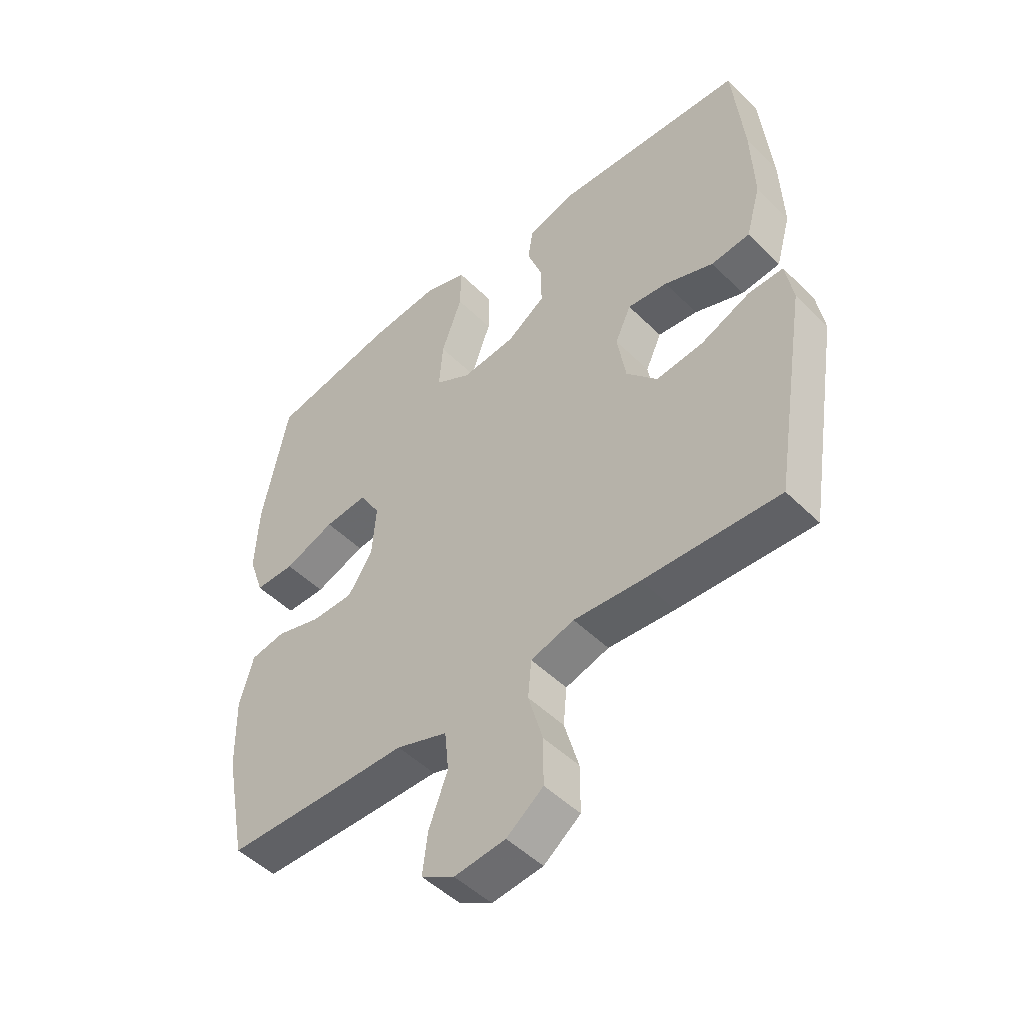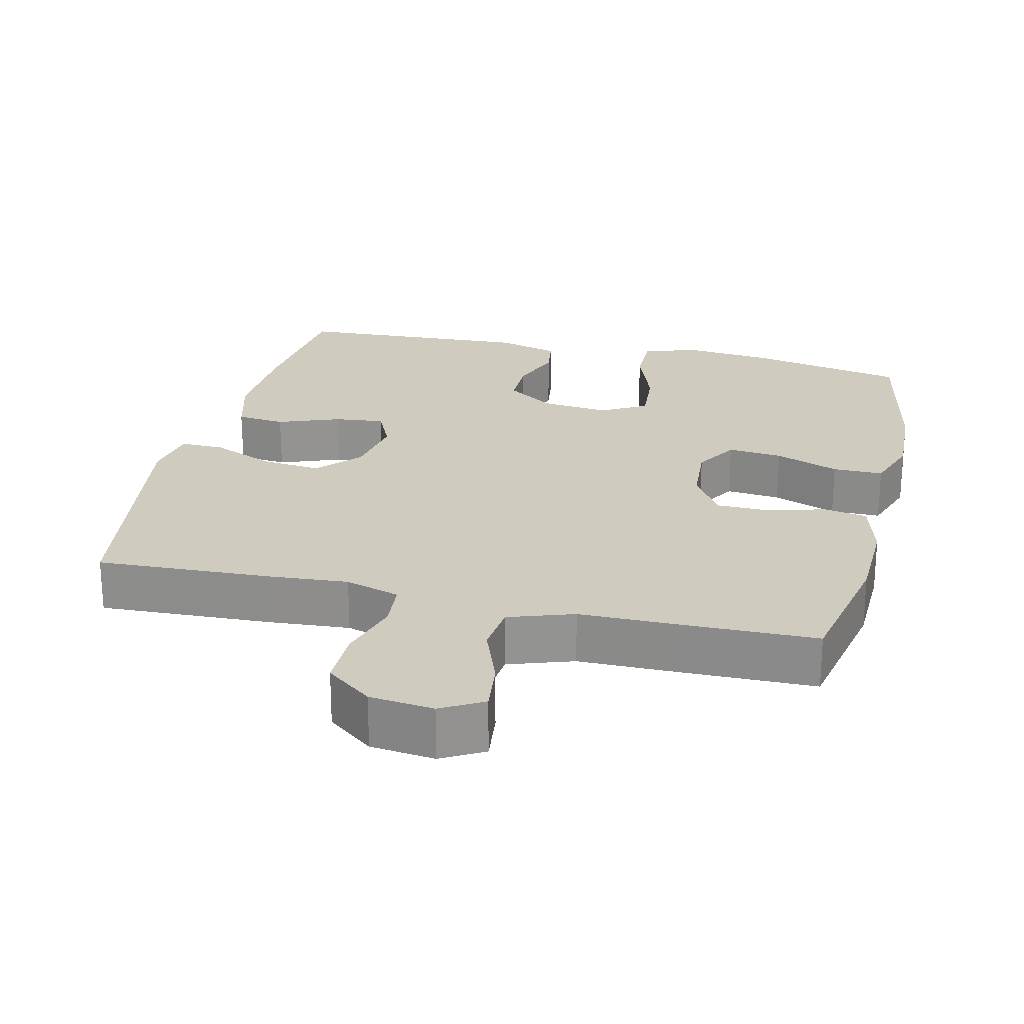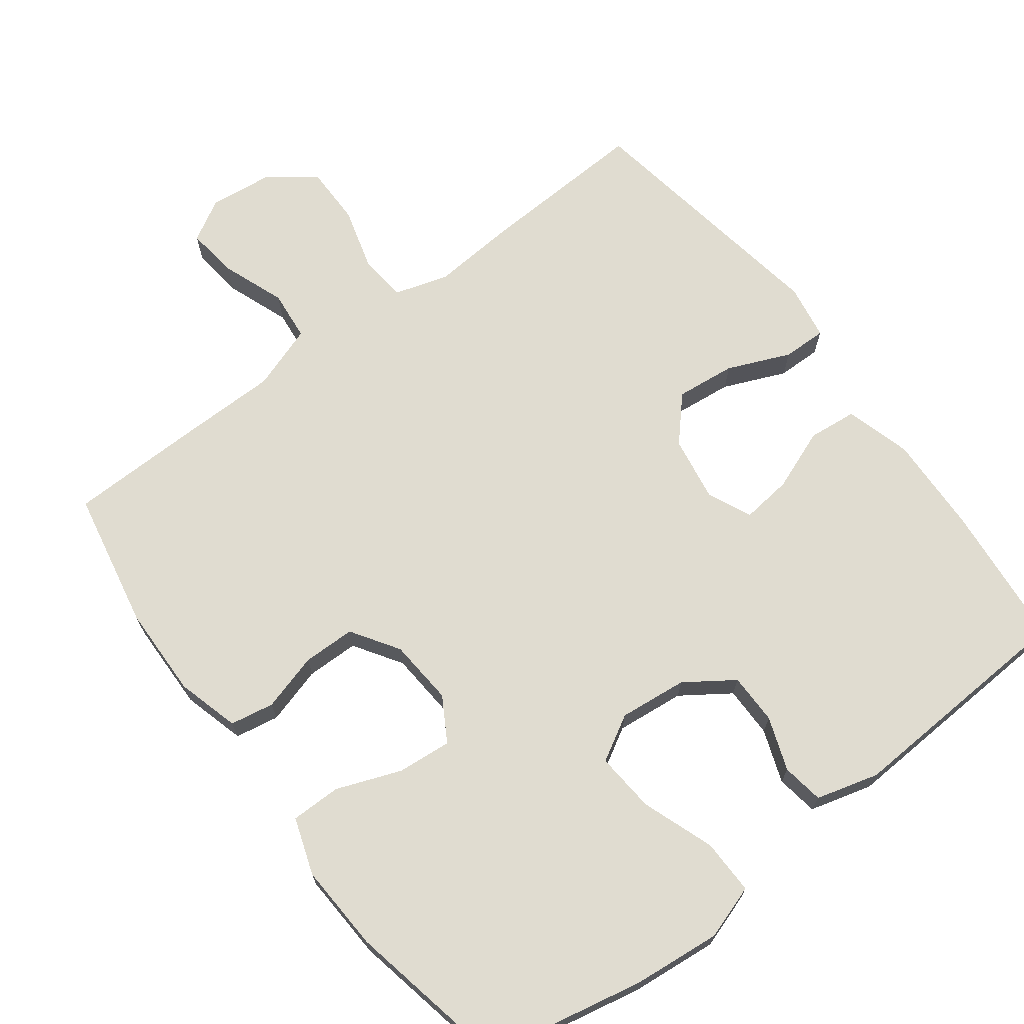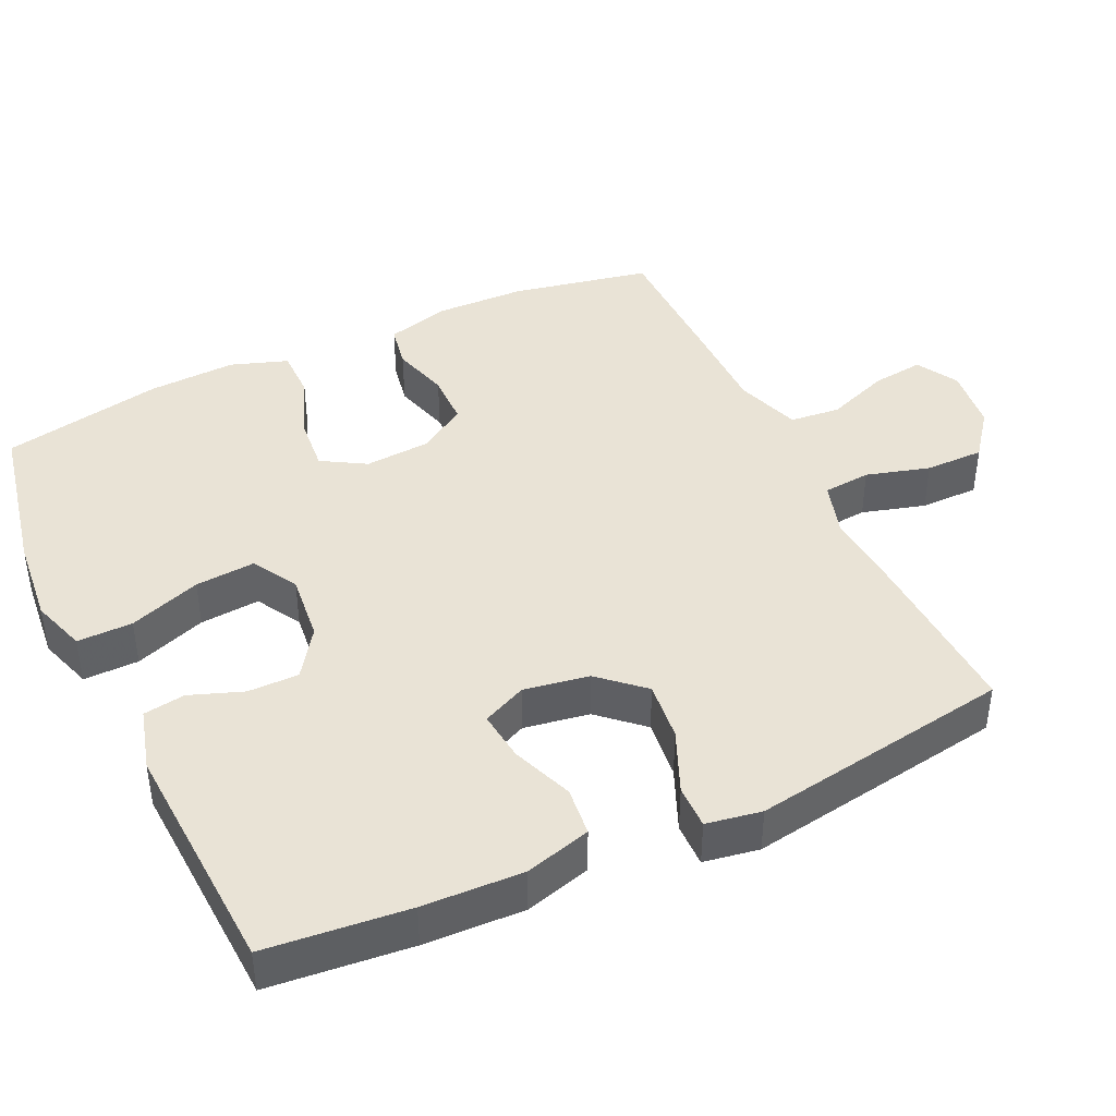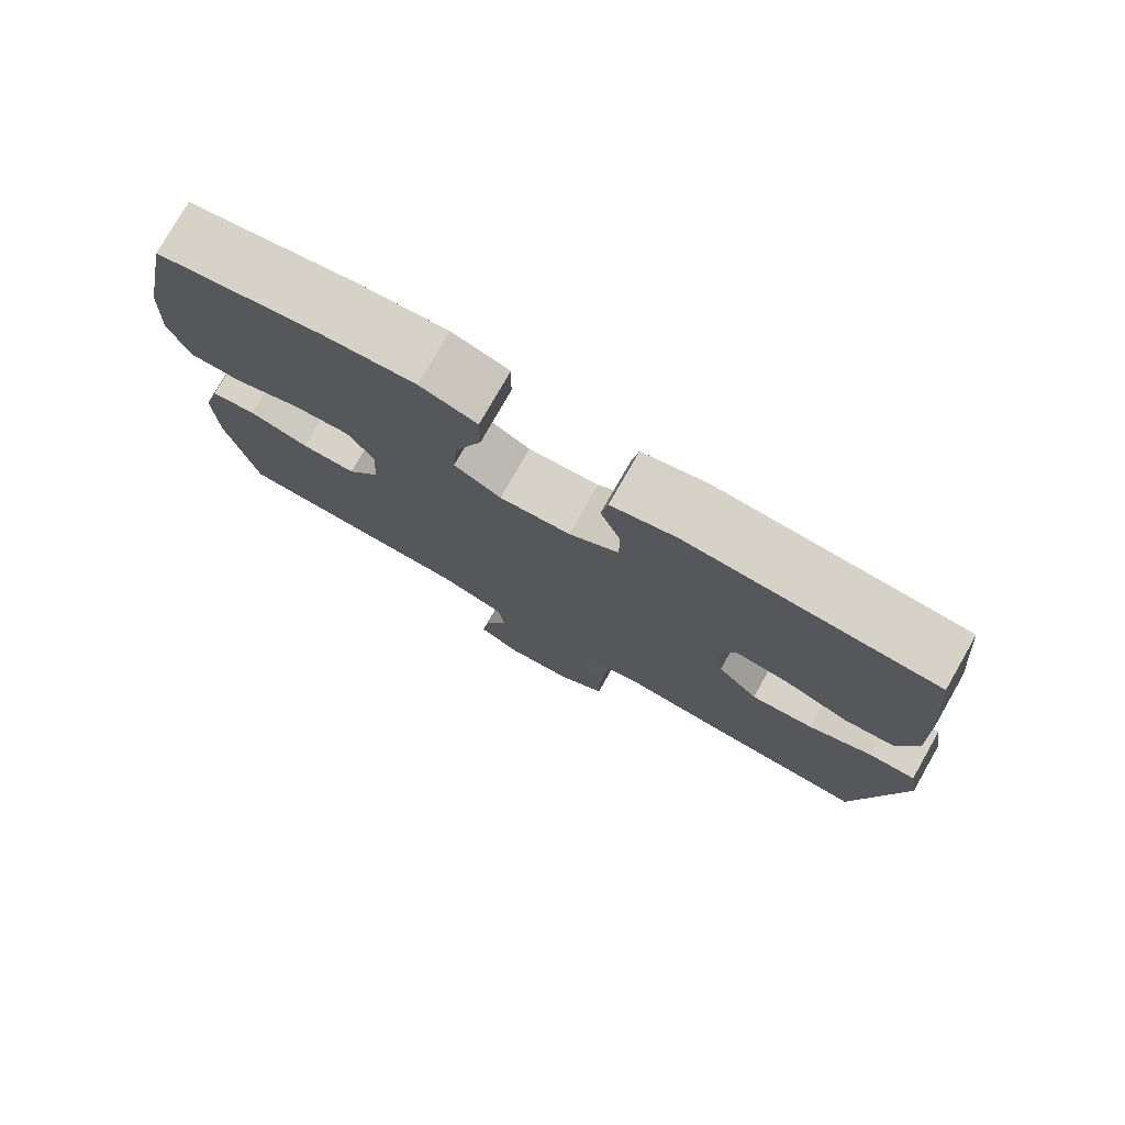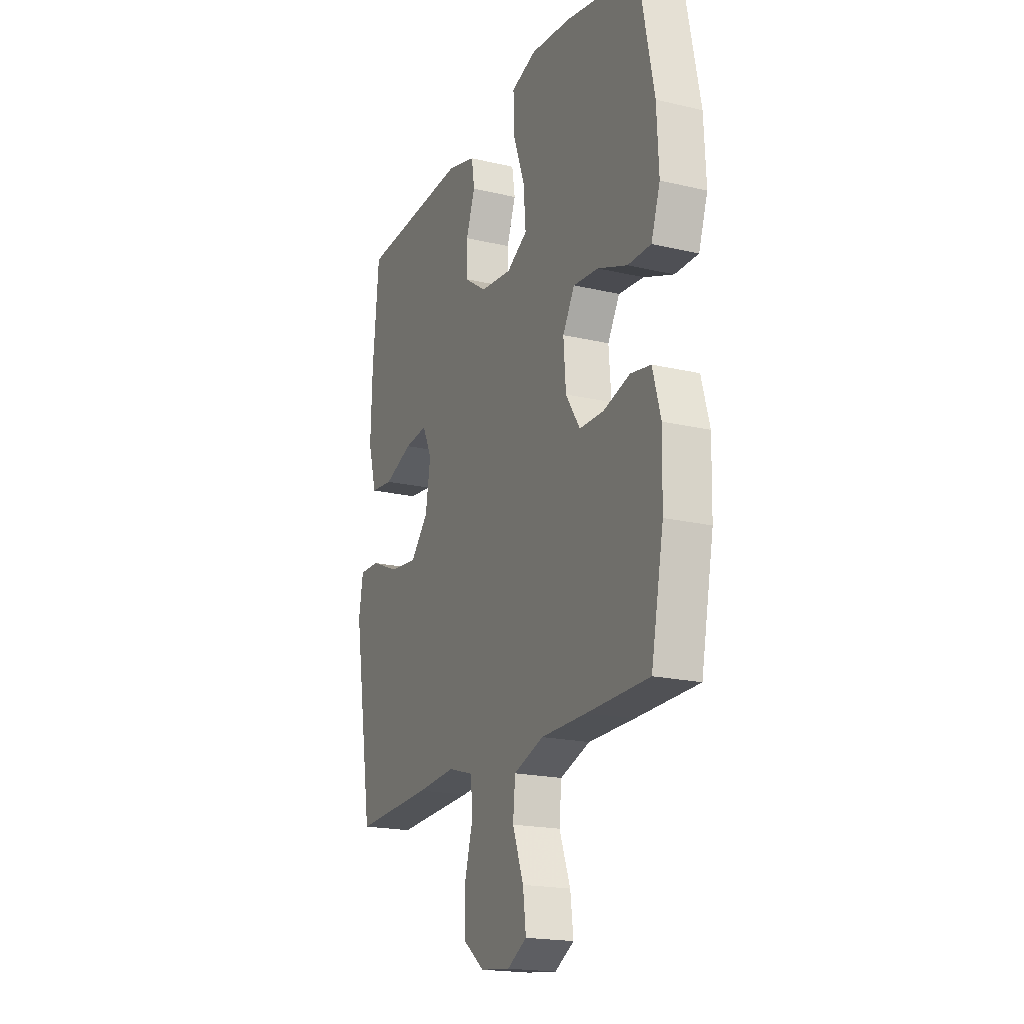
<metadata>
{"format":"obj","ext":"obj","renderer":"f3d","projection":"perspective","resolution":1024,"background":"white","views":[{"elev":-49.1,"azim":42.7,"up":"+Z"},{"elev":23.7,"azim":-166.5,"up":"+Y"},{"elev":69.5,"azim":-37.0,"up":"+Y"},{"elev":42.2,"azim":64.9,"up":"+Y"},{"elev":77.7,"azim":29.7,"up":"+Z"},{"elev":-19.3,"azim":-113.8,"up":"+Z"}]}
</metadata>
<code>
v -0.5 0.07 -0.5
v -0.538 0.07 -0.307
v -0.541 0.07 -0.18
v -0.517 0.07 -0.093
v -0.456 0.07 -0.082
v -0.376 0.07 -0.105
v -0.303 0.07 -0.104
v -0.26 0.07 -0.038
v -0.253 0.07 0.054
v -0.289 0.07 0.115
v -0.365 0.07 0.108
v -0.454 0.07 0.074
v -0.524 0.07 0.074
v -0.551 0.07 0.153
v -0.545 0.07 0.275
v -0.5 0.07 0.5
v -0.279 0.07 0.545
v -0.157 0.07 0.557
v -0.081 0.07 0.532
v -0.082 0.07 0.455
v -0.118 0.07 0.355
v -0.125 0.07 0.271
v -0.062 0.07 0.235
v 0.033 0.07 0.245
v 0.1 0.07 0.291
v 0.1 0.07 0.362
v 0.073 0.07 0.436
v 0.082 0.07 0.494
v 0.169 0.07 0.518
v 0.5 0.07 0.5
v 0.519 0.07 0.302
v 0.524 0.07 0.163
v 0.498 0.07 0.071
v 0.43 0.07 0.064
v 0.344 0.07 0.097
v 0.274 0.07 0.105
v 0.246 0.07 0.044
v 0.261 0.07 -0.047
v 0.315 0.07 -0.107
v 0.398 0.07 -0.098
v 0.485 0.07 -0.061
v 0.546 0.07 -0.06
v 0.559 0.07 -0.137
v 0.5 0.07 -0.5
v 0.263 0.07 -0.489
v 0.147 0.07 -0.48
v 0.071 0.07 -0.503
v 0.065 0.07 -0.569
v 0.09 0.07 -0.657
v 0.09 0.07 -0.739
v 0.026 0.07 -0.788
v -0.063 0.07 -0.798
v -0.121 0.07 -0.765
v -0.112 0.07 -0.693
v -0.079 0.07 -0.605
v -0.086 0.07 -0.535
v -0.176 0.07 -0.504
v -0.314 0.07 -0.503
v -0.5 0 -0.5
v -0.538 0 -0.307
v -0.541 0 -0.18
v -0.517 0 -0.093
v -0.456 0 -0.082
v -0.376 0 -0.105
v -0.303 0 -0.104
v -0.26 0 -0.038
v -0.253 0 0.054
v -0.289 0 0.115
v -0.365 0 0.108
v -0.454 0 0.074
v -0.524 0 0.074
v -0.551 0 0.153
v -0.545 0 0.275
v -0.5 0 0.5
v -0.279 0 0.545
v -0.157 0 0.557
v -0.081 0 0.532
v -0.082 0 0.455
v -0.118 0 0.355
v -0.125 0 0.271
v -0.062 0 0.235
v 0.033 0 0.245
v 0.1 0 0.291
v 0.1 0 0.362
v 0.073 0 0.436
v 0.082 0 0.494
v 0.169 0 0.518
v 0.5 0 0.5
v 0.519 0 0.302
v 0.524 0 0.163
v 0.498 0 0.071
v 0.43 0 0.064
v 0.344 0 0.097
v 0.274 0 0.105
v 0.246 0 0.044
v 0.261 0 -0.047
v 0.315 0 -0.107
v 0.398 0 -0.098
v 0.485 0 -0.061
v 0.546 0 -0.06
v 0.559 0 -0.137
v 0.5 0 -0.5
v 0.263 0 -0.489
v 0.147 0 -0.48
v 0.071 0 -0.503
v 0.065 0 -0.569
v 0.09 0 -0.657
v 0.09 0 -0.739
v 0.026 0 -0.788
v -0.063 0 -0.798
v -0.121 0 -0.765
v -0.112 0 -0.693
v -0.079 0 -0.605
v -0.086 0 -0.535
v -0.176 0 -0.504
v -0.314 0 -0.503
f 57 58 1 2
f 56 57 2 3
f 52 53 54 55
f 50 51 52 55
f 48 49 50 55
f 47 48 55 56
f 46 47 56 3
f 40 41 42 43
f 39 40 43 44
f 38 39 44 45
f 32 33 34 35
f 32 35 36
f 31 32 36
f 30 31 36
f 29 30 36
f 26 27 28 29
f 25 26 29 36
f 24 25 36 37
f 18 19 20 21
f 18 21 22
f 17 18 22
f 16 17 22
f 15 16 22
f 14 15 22 23
f 11 12 13 14
f 10 11 14 23
f 3 4 5 6
f 3 6 7
f 46 3 7
f 45 46 7 8
f 38 45 8 9
f 23 24 37 38
f 9 10 23 38
f 60 59 116 115
f 61 60 115 114
f 113 112 111 110
f 113 110 109 108
f 113 108 107 106
f 114 113 106 105
f 61 114 105 104
f 101 100 99 98
f 102 101 98 97
f 103 102 97 96
f 93 92 91 90
f 94 93 90
f 94 90 89
f 94 89 88
f 94 88 87
f 87 86 85 84
f 94 87 84 83
f 95 94 83 82
f 79 78 77 76
f 80 79 76
f 80 76 75
f 80 75 74
f 80 74 73
f 81 80 73 72
f 72 71 70 69
f 81 72 69 68
f 64 63 62 61
f 65 64 61
f 65 61 104
f 66 65 104 103
f 67 66 103 96
f 96 95 82 81
f 96 81 68 67
f 1 59 60 2
f 2 60 61 3
f 3 61 62 4
f 4 62 63 5
f 5 63 64 6
f 6 64 65 7
f 7 65 66 8
f 8 66 67 9
f 9 67 68 10
f 10 68 69 11
f 11 69 70 12
f 12 70 71 13
f 13 71 72 14
f 14 72 73 15
f 15 73 74 16
f 16 74 75 17
f 17 75 76 18
f 18 76 77 19
f 19 77 78 20
f 20 78 79 21
f 21 79 80 22
f 22 80 81 23
f 23 81 82 24
f 24 82 83 25
f 25 83 84 26
f 26 84 85 27
f 27 85 86 28
f 28 86 87 29
f 29 87 88 30
f 30 88 89 31
f 31 89 90 32
f 32 90 91 33
f 33 91 92 34
f 34 92 93 35
f 35 93 94 36
f 36 94 95 37
f 37 95 96 38
f 38 96 97 39
f 39 97 98 40
f 40 98 99 41
f 41 99 100 42
f 42 100 101 43
f 43 101 102 44
f 44 102 103 45
f 45 103 104 46
f 46 104 105 47
f 47 105 106 48
f 48 106 107 49
f 49 107 108 50
f 50 108 109 51
f 51 109 110 52
f 52 110 111 53
f 53 111 112 54
f 54 112 113 55
f 55 113 114 56
f 56 114 115 57
f 57 115 116 58
f 58 116 59 1

</code>
